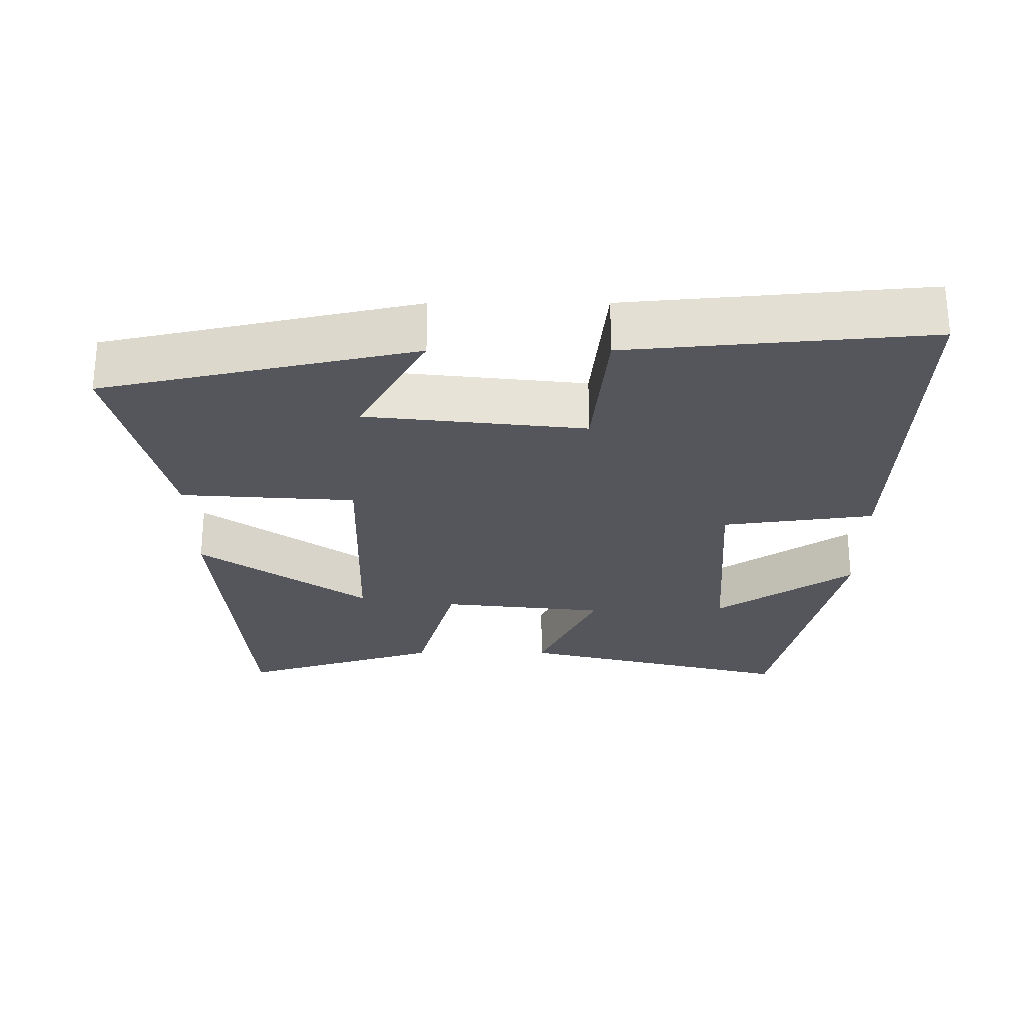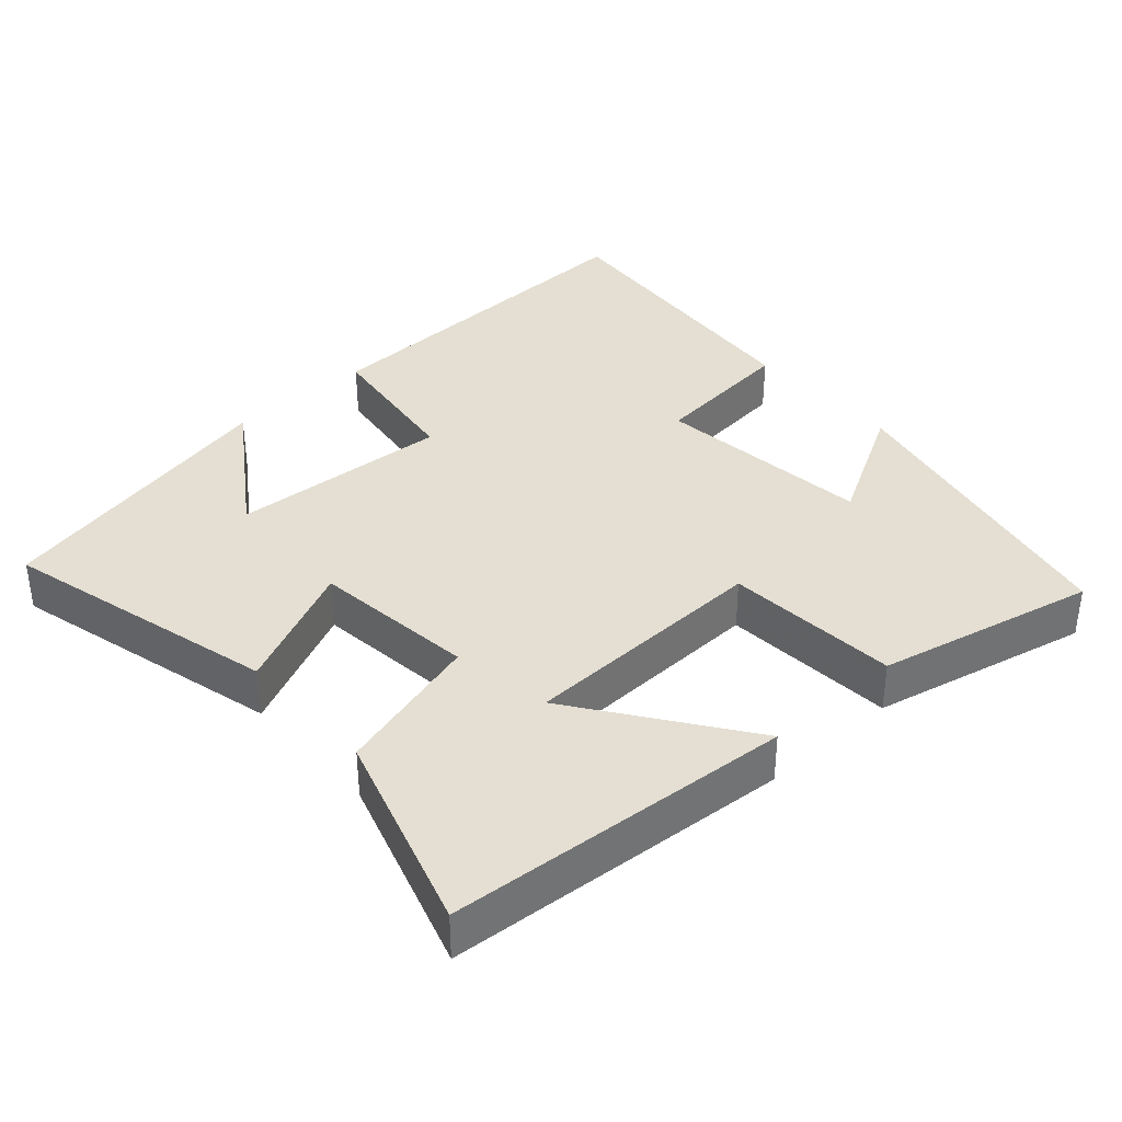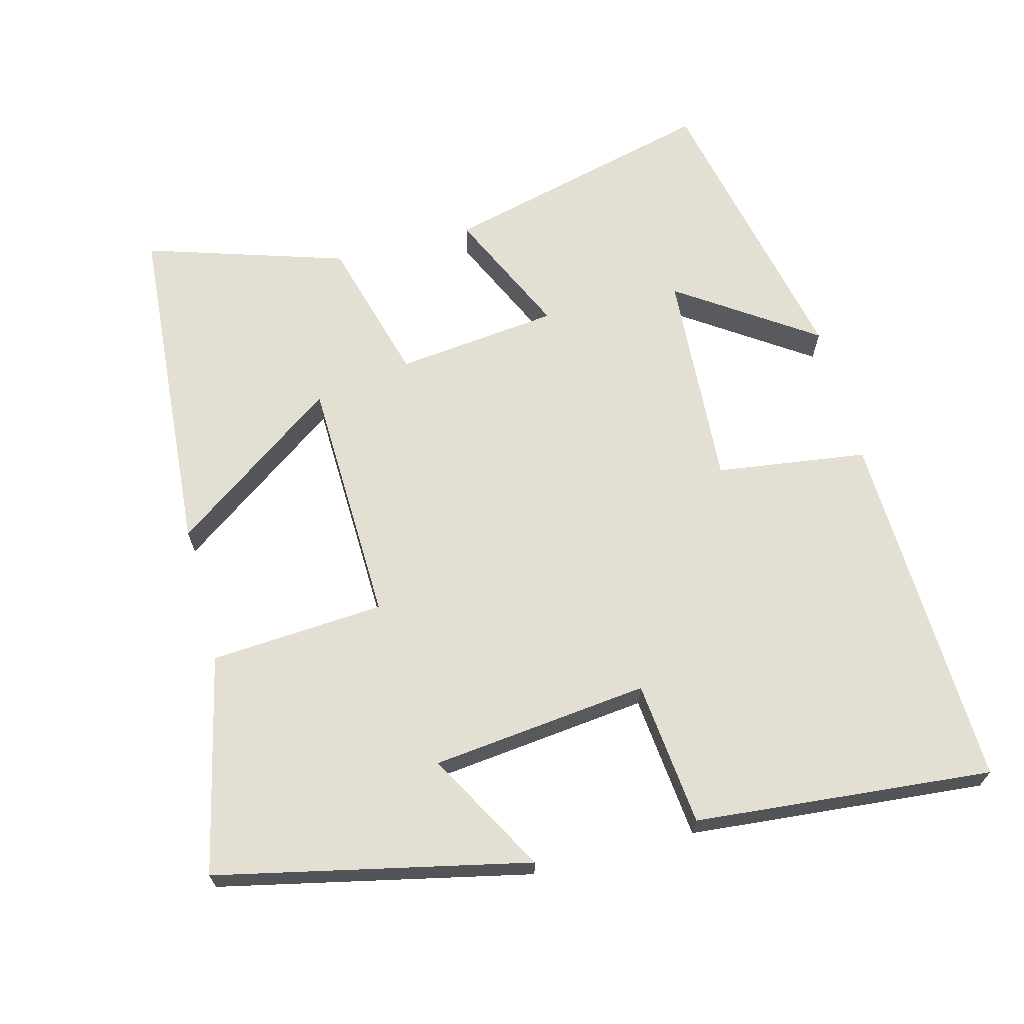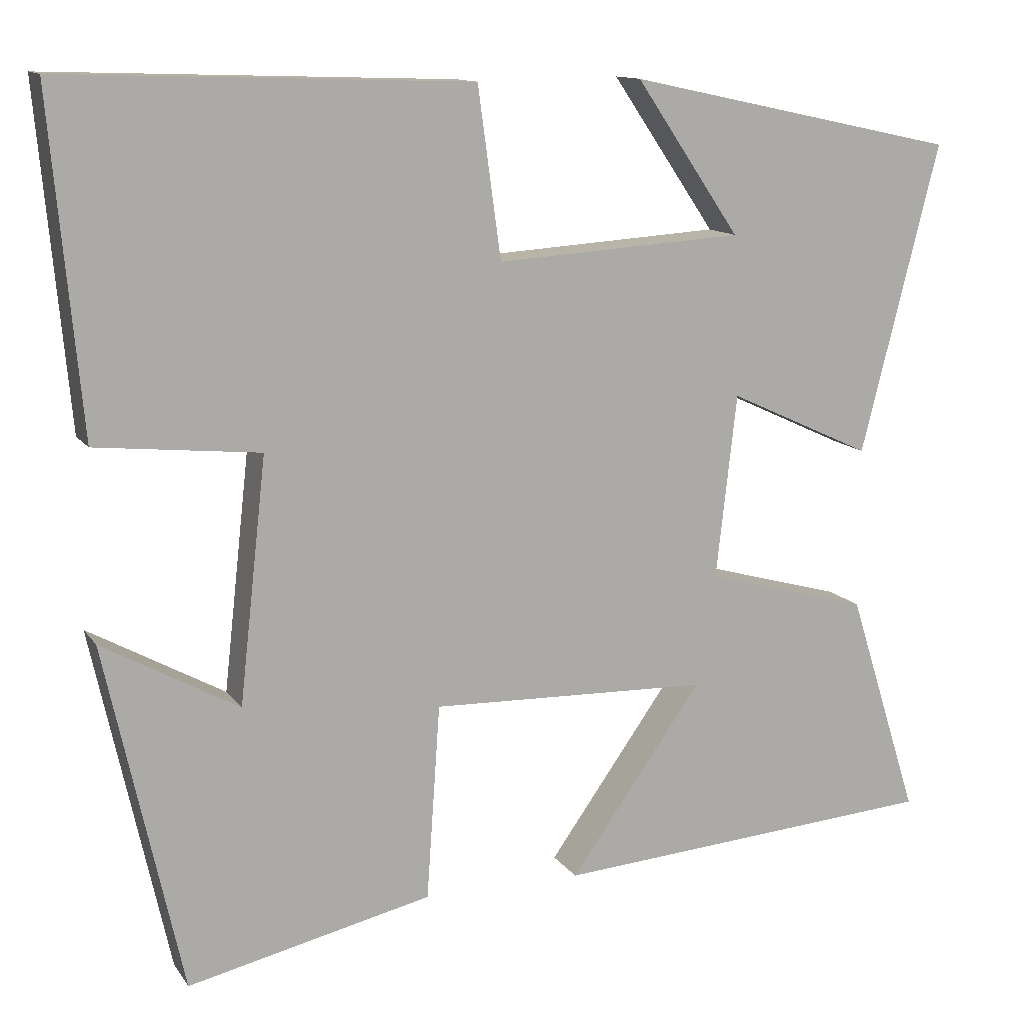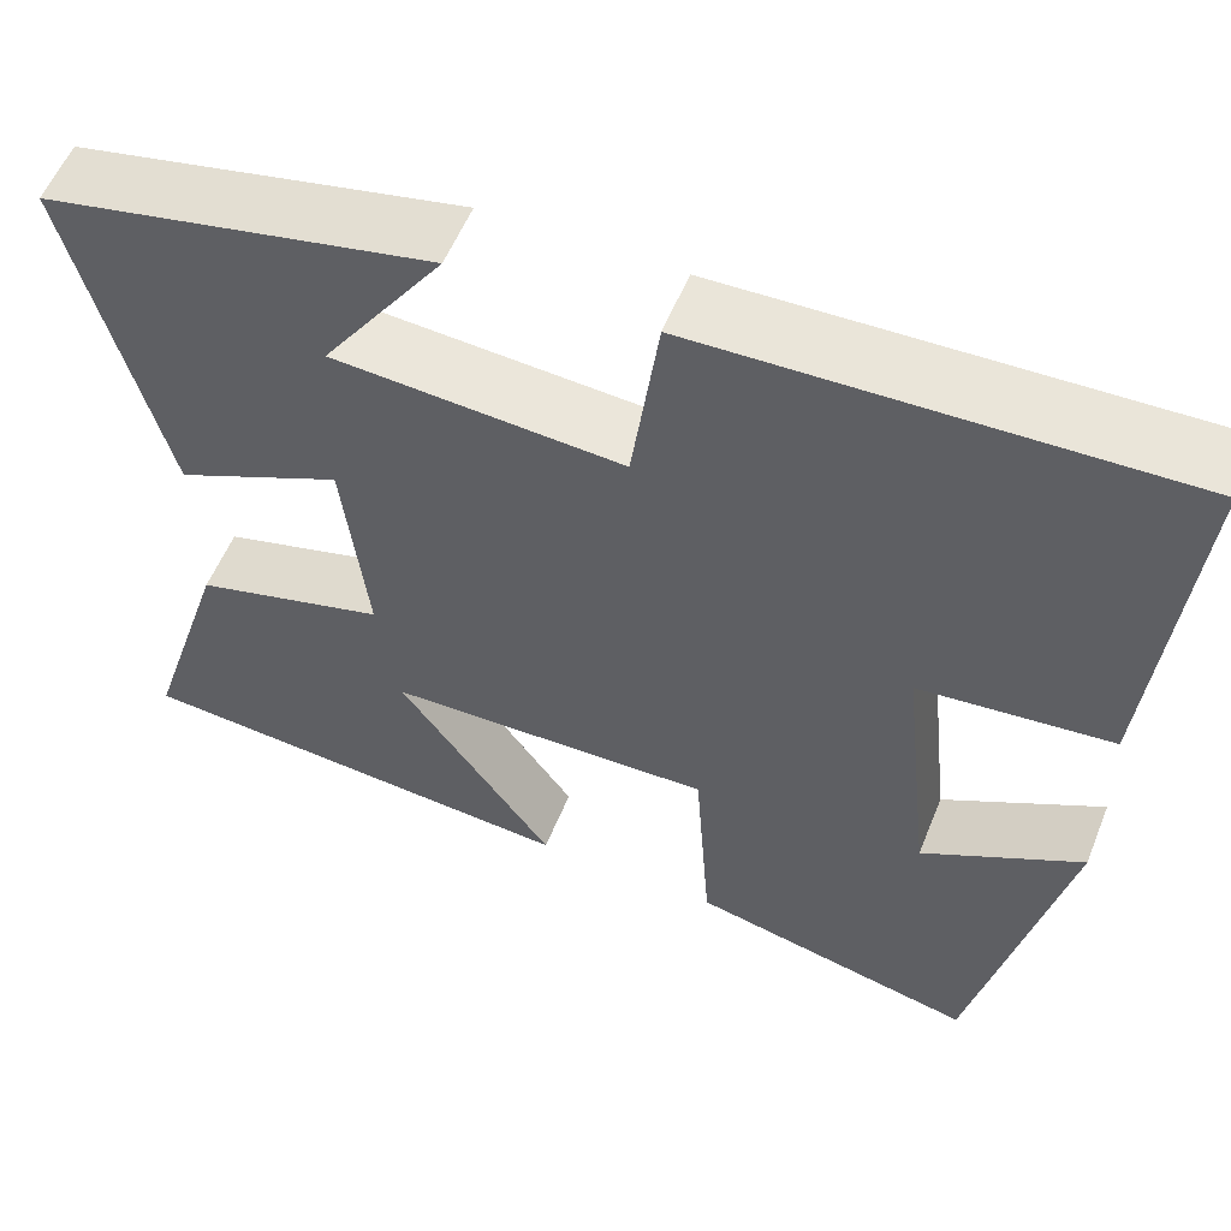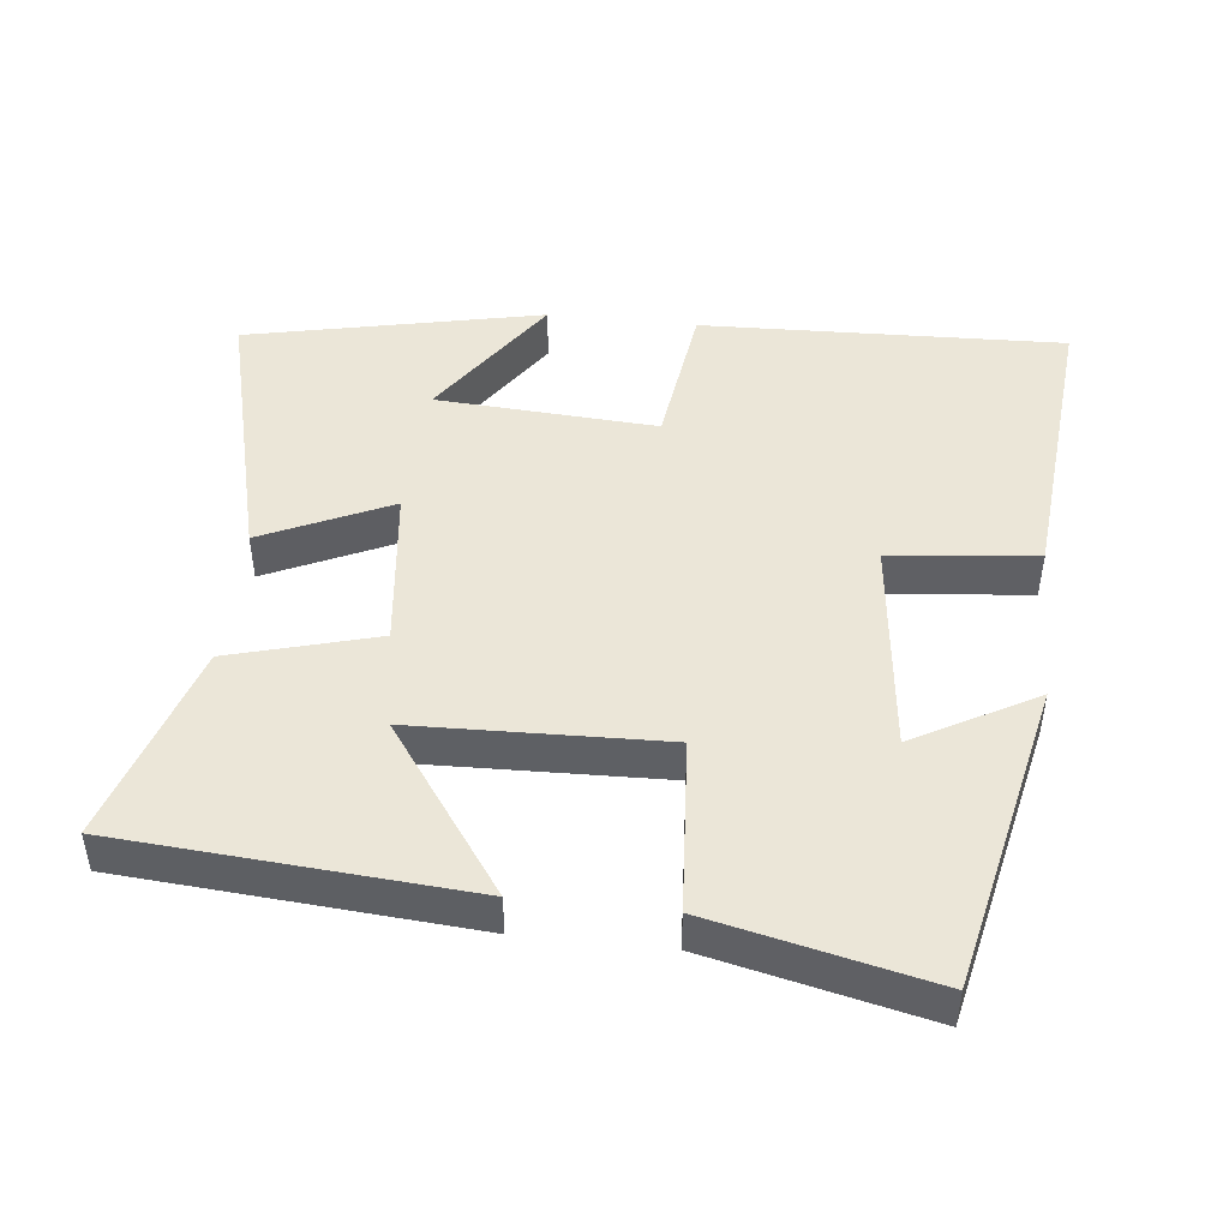
<metadata>
{"format":"obj","ext":"obj","renderer":"f3d","projection":"perspective","resolution":1024,"background":"white","views":[{"elev":-26.2,"azim":-89.9,"up":"+Y"},{"elev":36.9,"azim":138.0,"up":"+Y"},{"elev":66.8,"azim":-104.7,"up":"+Y"},{"elev":12.5,"azim":-21.6,"up":"+Z"},{"elev":56.4,"azim":-158.1,"up":"+Z"},{"elev":46.6,"azim":-173.8,"up":"+Y"}]}
</metadata>
<code>
v 0.598 0.07 0.411
v 0.5 0.07 0.023
v 0.32 0.07 0.106
v 0.294 0.07 -0.124
v 0.5 0.07 -0.181
v 0.589 0.07 -0.463
v 0.103 0.07 -0.5
v 0.27 0.07 -0.265
v -0.08 0.07 -0.255
v -0.097 0.07 -0.5
v -0.404 0.07 -0.57
v -0.5 0.07 -0.133
v -0.329 0.07 -0.228
v -0.295 0.07 0.078
v -0.5 0.07 0.099
v -0.538 0.07 0.517
v -0.027 0.07 0.5
v 0.002 0.07 0.288
v 0.312 0.07 0.308
v 0.181 0.07 0.5
v 0.598 0 0.411
v 0.5 0 0.023
v 0.32 0 0.106
v 0.294 0 -0.124
v 0.5 0 -0.181
v 0.589 0 -0.463
v 0.103 0 -0.5
v 0.27 0 -0.265
v -0.08 0 -0.255
v -0.097 0 -0.5
v -0.404 0 -0.57
v -0.5 0 -0.133
v -0.329 0 -0.228
v -0.295 0 0.078
v -0.5 0 0.099
v -0.538 0 0.517
v -0.027 0 0.5
v 0.002 0 0.288
v 0.312 0 0.308
v 0.181 0 0.5
f 19 20 1
f 16 17 18
f 15 16 18
f 14 15 18
f 13 14 18 19
f 10 11 12 13
f 9 10 13
f 8 9 13 19
f 5 6 7 8
f 4 5 8
f 3 4 8 19
f 1 2 3 19
f 21 40 39
f 38 37 36
f 38 36 35
f 38 35 34
f 39 38 34 33
f 33 32 31 30
f 33 30 29
f 39 33 29 28
f 28 27 26 25
f 28 25 24
f 39 28 24 23
f 39 23 22 21
f 1 21 22 2
f 2 22 23 3
f 3 23 24 4
f 4 24 25 5
f 5 25 26 6
f 6 26 27 7
f 7 27 28 8
f 8 28 29 9
f 9 29 30 10
f 10 30 31 11
f 11 31 32 12
f 12 32 33 13
f 13 33 34 14
f 14 34 35 15
f 15 35 36 16
f 16 36 37 17
f 17 37 38 18
f 18 38 39 19
f 19 39 40 20
f 20 40 21 1

</code>
